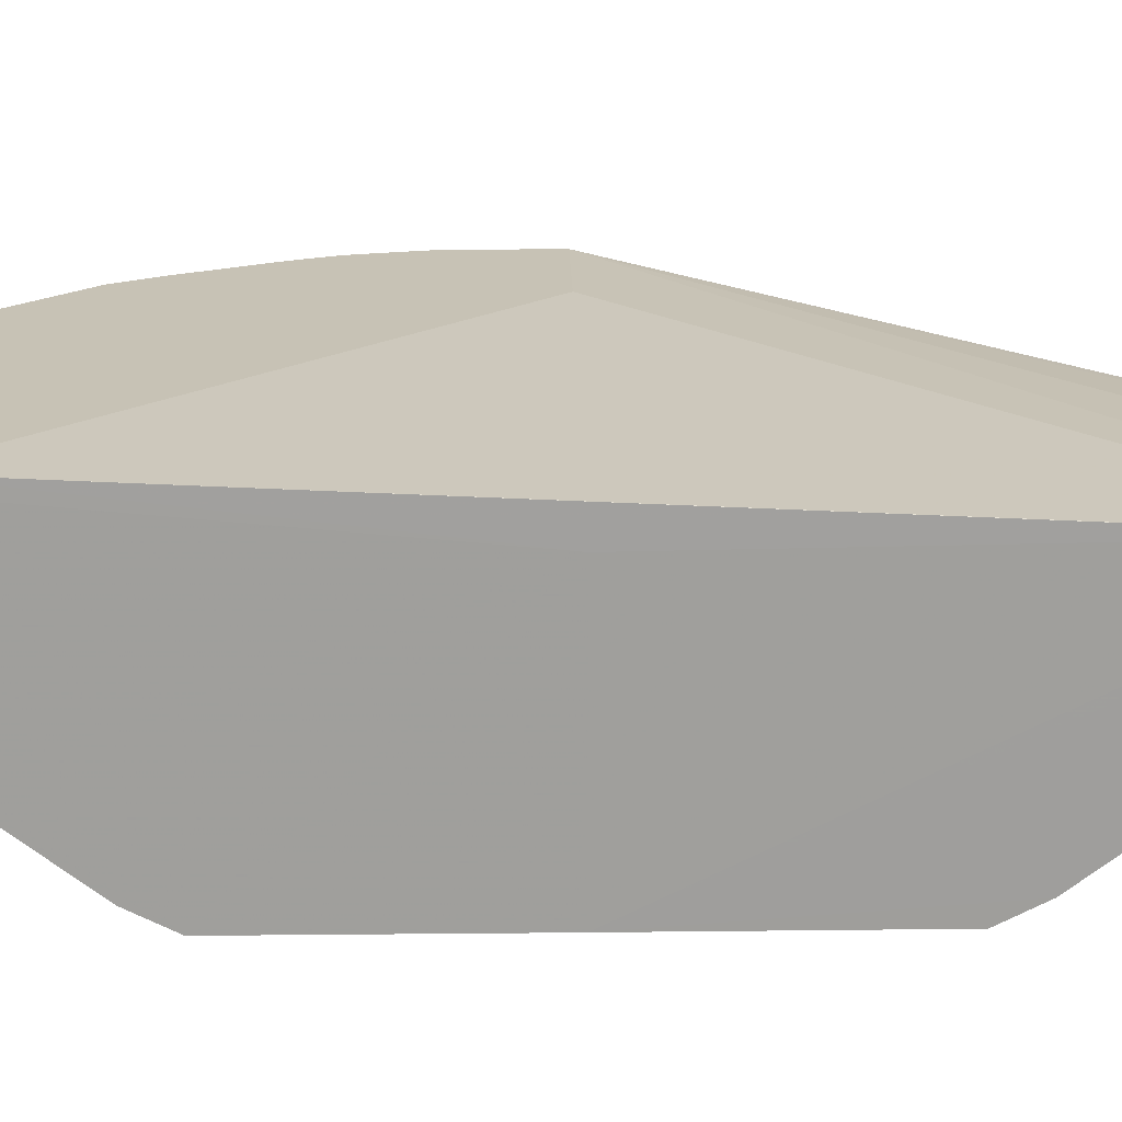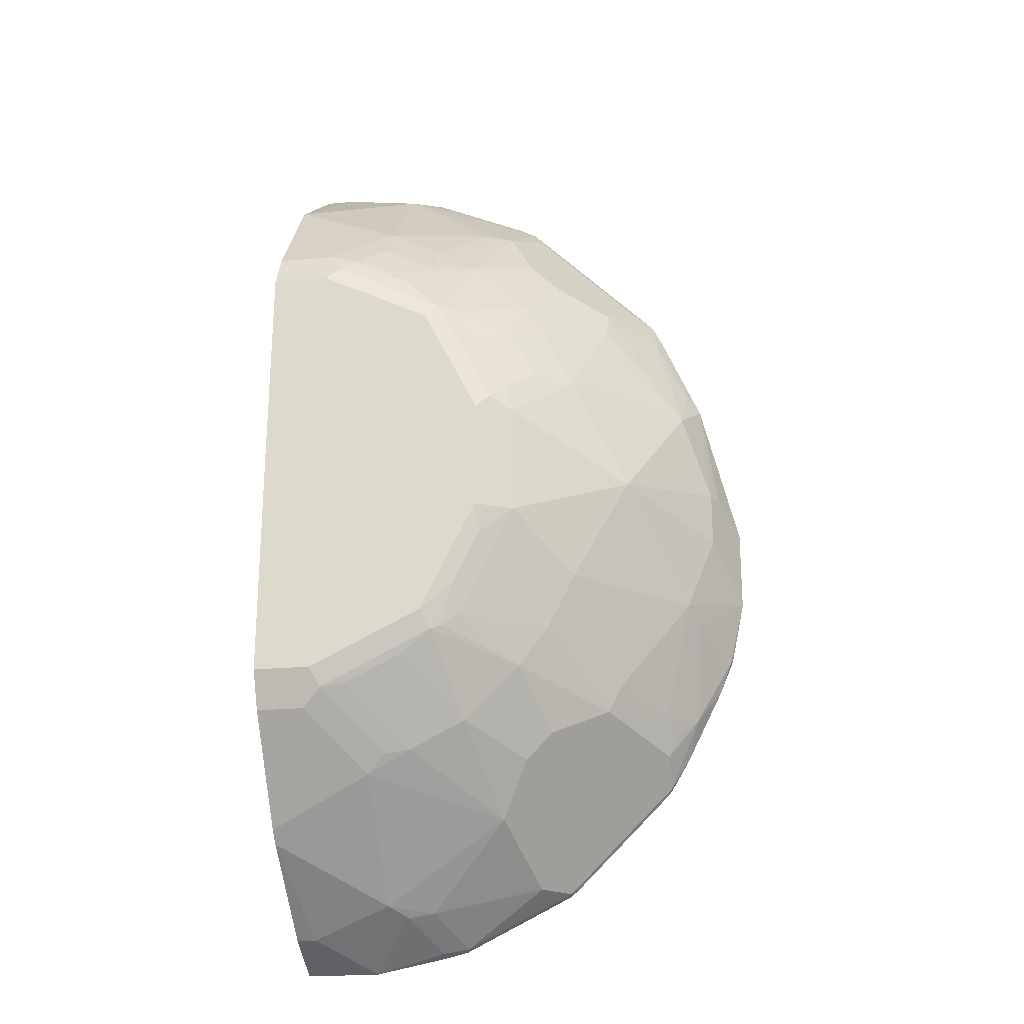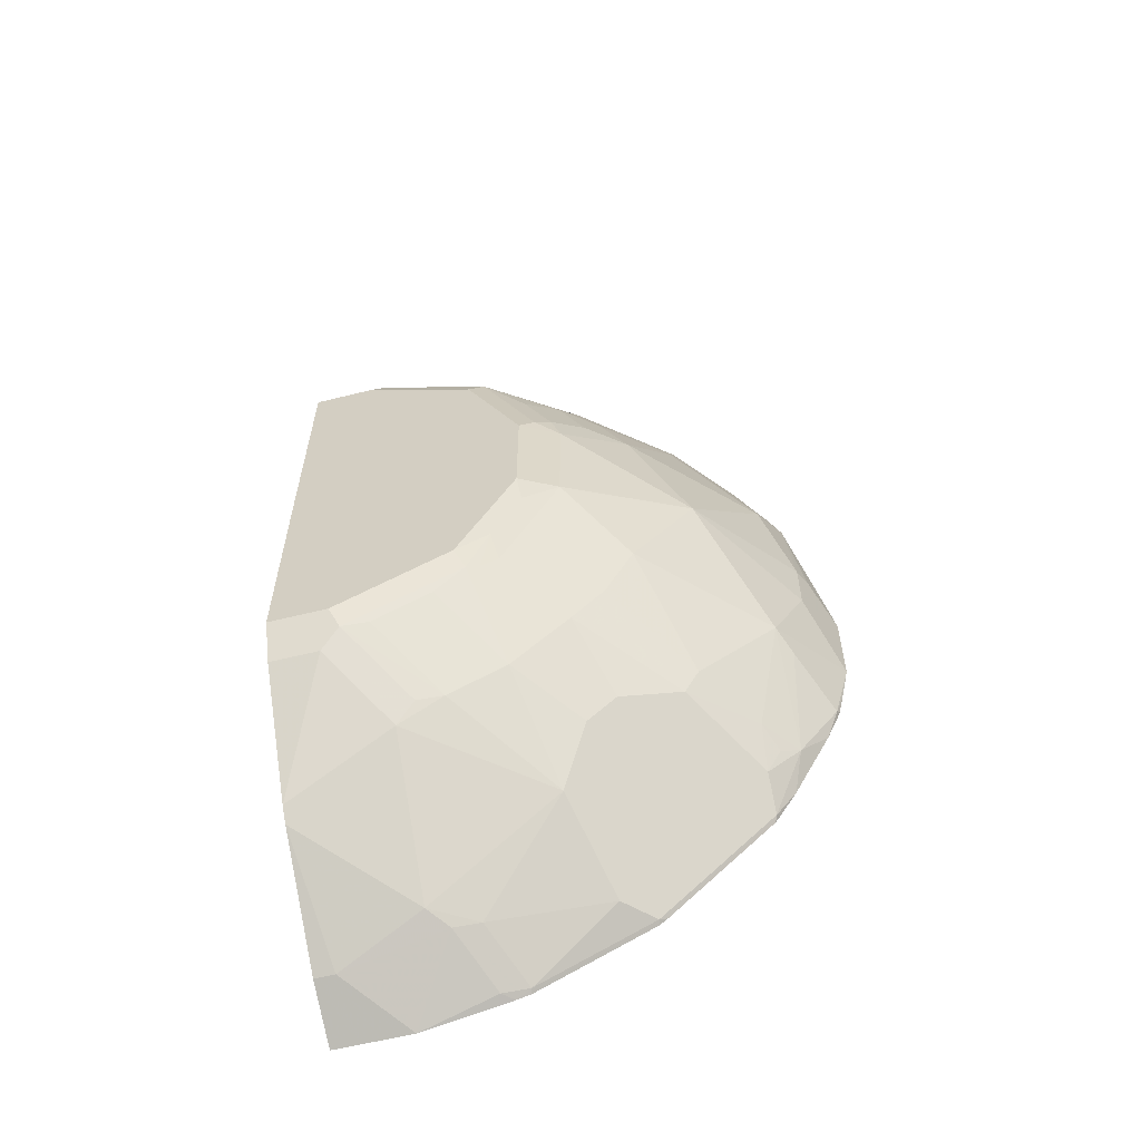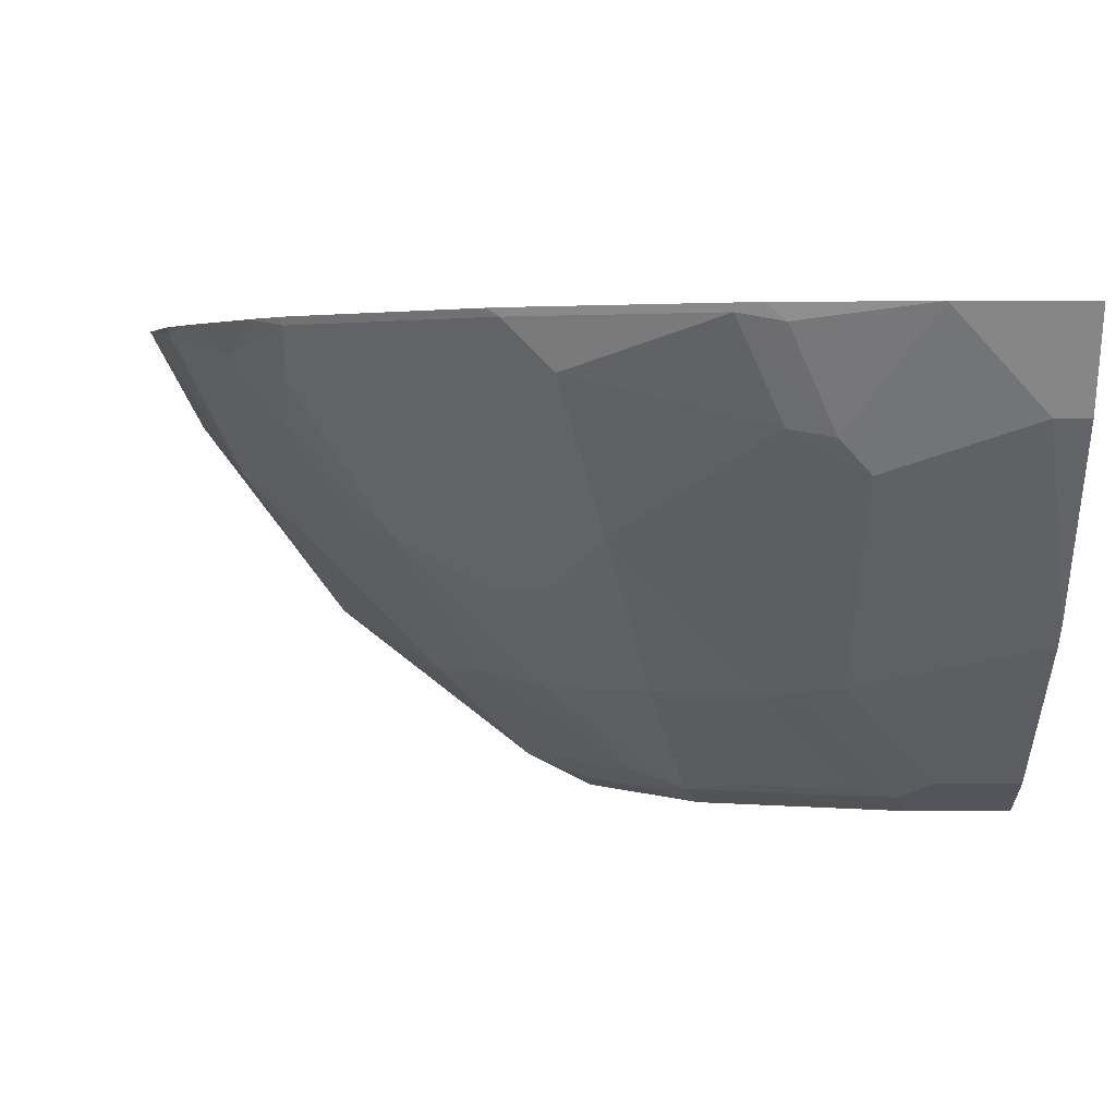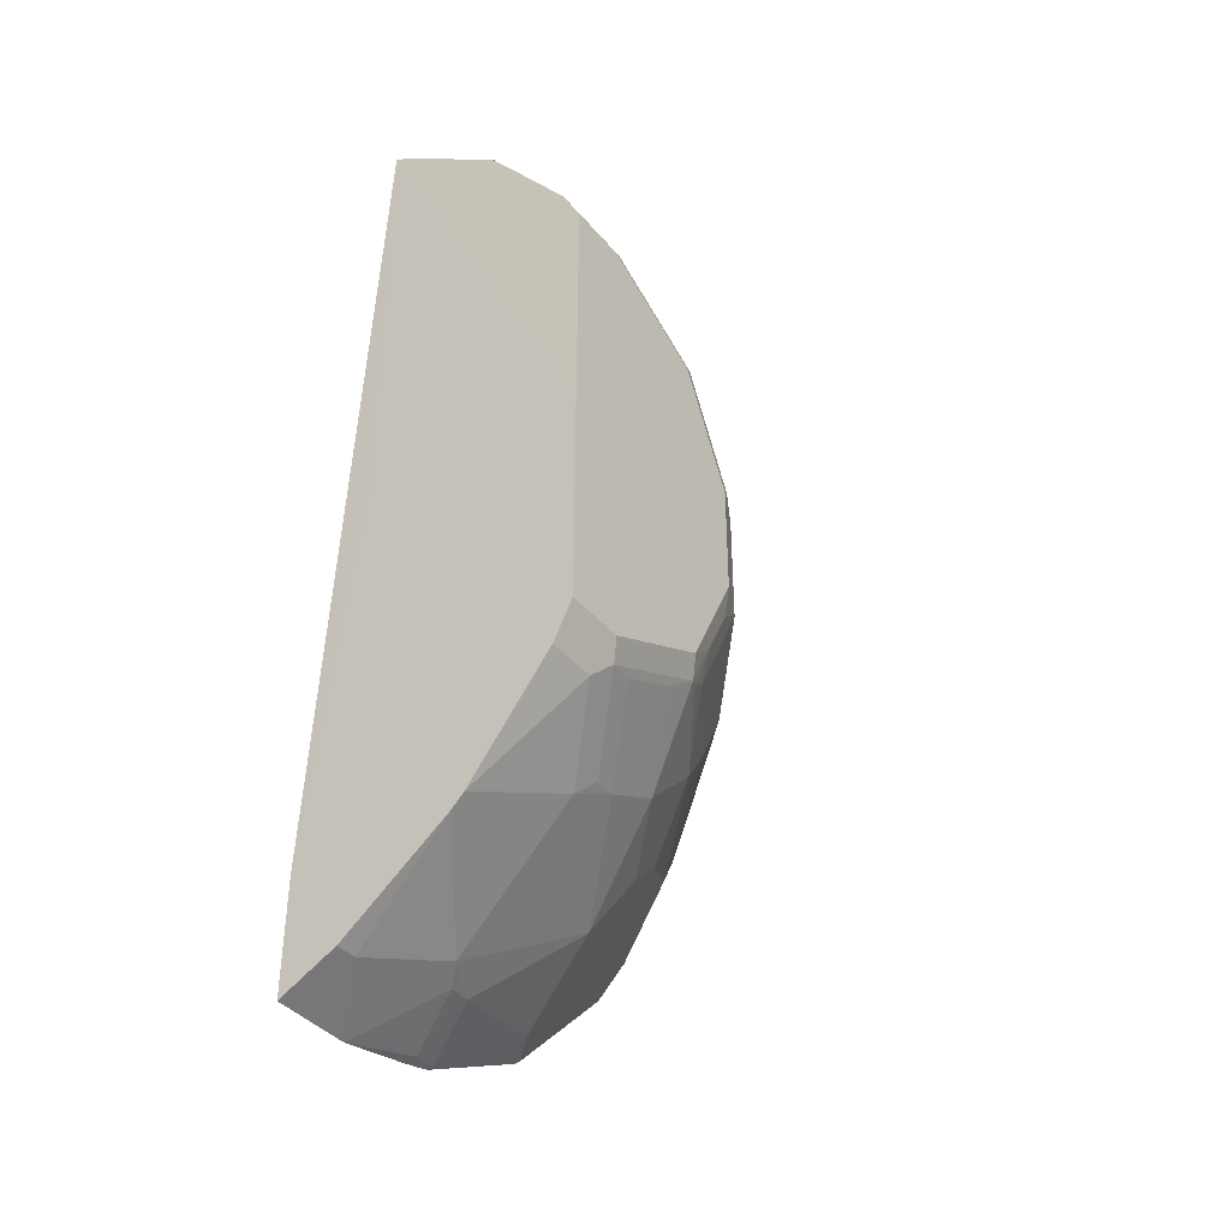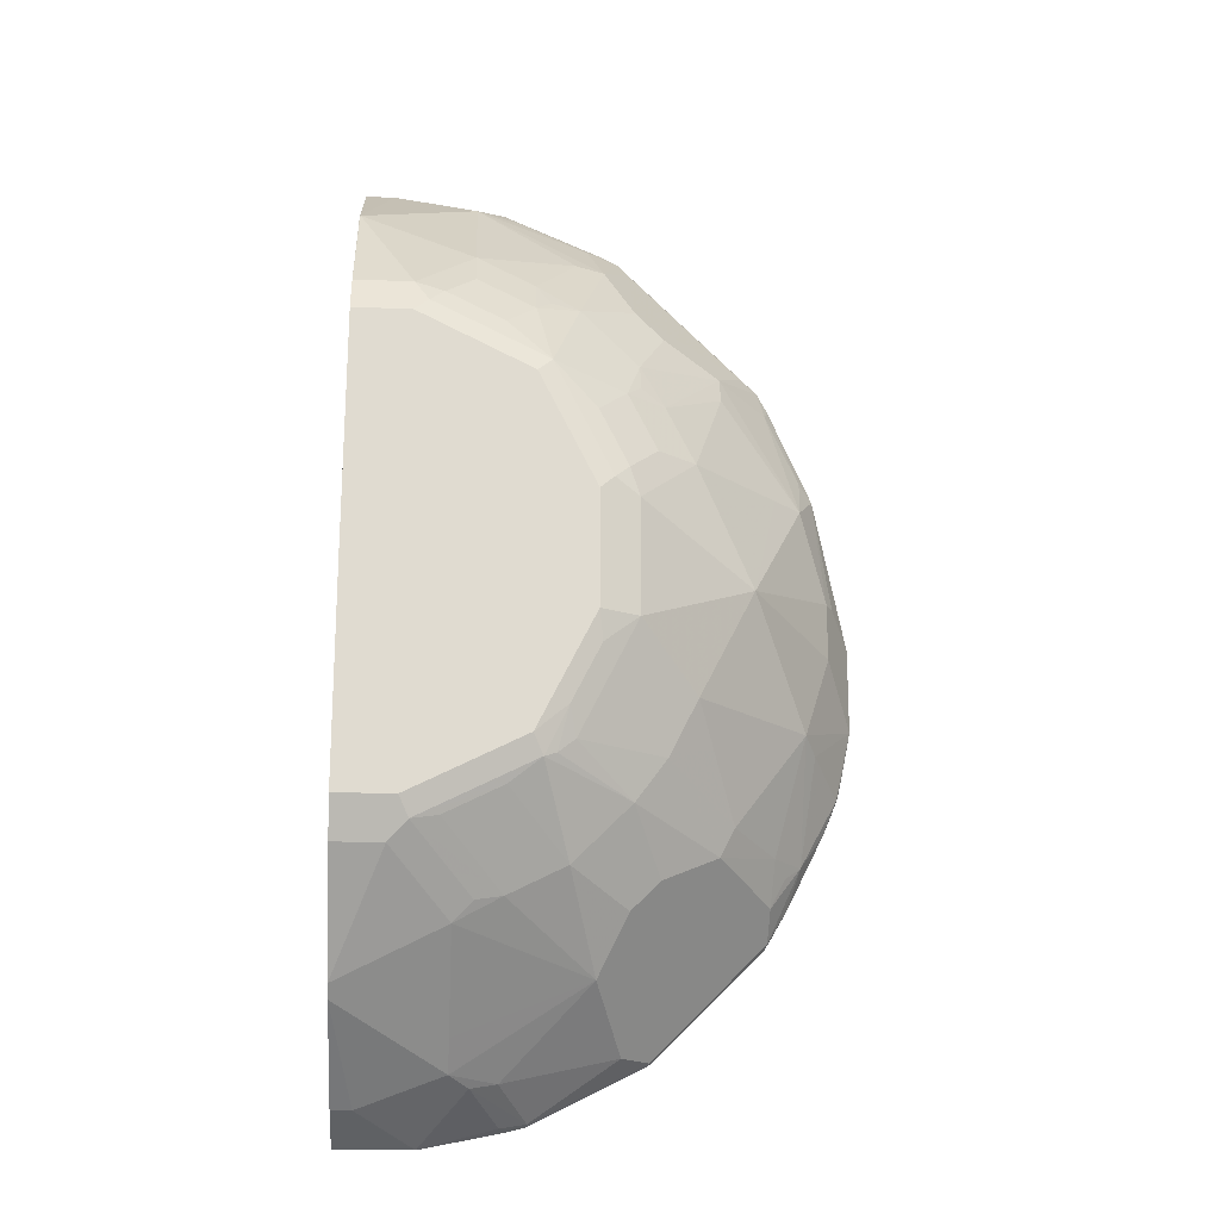
<metadata>
{"format":"obj","ext":"obj","renderer":"f3d","projection":"perspective","resolution":1024,"background":"white","views":[{"elev":19.0,"azim":-91.1,"up":"+Y"},{"elev":-23.0,"azim":8.8,"up":"+Z"},{"elev":-59.9,"azim":14.3,"up":"+Z"},{"elev":1.5,"azim":177.7,"up":"+Y"},{"elev":-40.0,"azim":-54.3,"up":"+Z"},{"elev":-19.4,"azim":-3.9,"up":"+Z"}]}
</metadata>
<code>
v -0.0009958 -0.7469 -0.3562
v -0.0009258 -0.7469 -0.274
v 0.3563 -0.7469 -0.000114
v 0.2739 -0.7469 -0.000114
v 0.02056 -0.7767 0.3413
v 0.1028 -0.7767 0.3289
v 0.02056 -0.788 0.3357
v 0.08224 -0.8085 0.3152
v 1.541e-05 -0.8702 0.2741
v -0.0004865 -0.788 0.3357
v -0.0003862 -0.7767 0.3413
v -0.0004865 -0.7767 0.3403
v -0.0009958 -0.9456 -0.000114
v -0.0004865 -0.87 0.2739
v -0.0004865 -0.9318 0.1918
v -0.0004865 -0.9456 0.1645
v 0.04114 -0.9456 0.1645
v 0.04114 -0.9318 0.1918
v 0.08224 -0.8907 0.2329
v 0.08224 -0.9121 0.2055
v 0.06169 -0.9327 0.185
v 0.05142 -0.9404 0.1747
v 0.1336 -0.9404 0.1336
v 0.1028 -0.9327 0.1645
v 0.1234 -0.9121 0.185
v 0.1542 -0.889 0.1952
v 0.1336 -0.8993 0.1952
v 0.1234 -0.8907 0.2124
v 0.1747 -0.8274 0.2569
v 0.1542 -0.8376 0.2569
v 0.1645 -0.788 0.2946
v 0.1131 -0.7863 0.3186
v 0.1741 -0.7767 0.2978
v 0.1879 -0.7767 0.2907
v 0.1953 -0.7863 0.2775
v 0.2702 -0.7767 0.2085
v 0.2775 -0.7863 0.1952
v 0.2907 -0.7767 0.1879
v 0.2978 -0.7767 0.1741
v 0.2946 -0.788 0.1645
v 0.2569 -0.8274 0.1747
v 0.2158 -0.8479 0.1952
v 0.1953 -0.8479 0.2158
v 0.1953 -0.889 0.1542
v 0.2124 -0.8907 0.1234
v 0.2569 -0.8376 0.1542
v 0.3152 -0.8085 0.08224
v 0.2946 -0.8291 0.08224
v 0.233 -0.8907 0.08224
v 0.2055 -0.9121 0.08224
v 0.1918 -0.9318 0.04113
v 0.274 -0.8702 2.111e-05
v 0.3357 -0.788 0.02058
v 0.3289 -0.7767 0.1028
v 0.3186 -0.7863 0.1131
v 0.3414 -0.7767 0.02058
v 0.3357 -0.788 -0.02058
v 0.3152 -0.8085 -0.08222
v 0.3562 -0.7469 -0.06183
v 0.3349 -0.7469 -0.137
v 0.346 -0.7469 -0.1097
v 0.3434 -0.7469 -0.1165
v 0.3443 -0.7503 -0.1131
v 0.3498 -0.7469 -0.09258
v 0.3237 -0.7914 -0.09251
v 0.316 -0.7606 -0.1645
v 0.2946 -0.788 -0.1645
v 0.3032 -0.7708 -0.1747
v 0.2929 -0.7708 -0.1953
v 0.2518 -0.8325 -0.1747
v 0.2621 -0.8325 -0.1542
v 0.233 -0.8907 -0.08222
v 0.2124 -0.8907 -0.1234
v 0.1901 -0.8942 -0.1542
v 0.1507 -0.9318 -0.1234
v 0.1388 -0.9353 -0.1336
v 0.1302 -0.9387 -0.1371
v 0.1465 -0.9404 -0.1028
v 0.167 -0.9404 -0.06169
v 0.1234 -0.9456 -0.1234
v 0.04114 -0.9456 -0.1645
v 0.04796 -0.9387 -0.1782
v 0.1079 -0.9353 -0.1542
v 0.149 -0.8942 -0.1953
v 0.1696 -0.8942 -0.1747
v 0.2107 -0.853 -0.1953
v 0.2312 -0.8325 -0.1953
v 0.1696 -0.8325 -0.2569
v 0.2929 -0.7503 -0.2158
v 0.2107 -0.7503 -0.298
v 0.1901 -0.7708 -0.298
v 0.1079 -0.7914 -0.3186
v 0.1285 -0.7503 -0.3392
v 0.08909 -0.7948 -0.322
v 0.07538 -0.8085 -0.3152
v 0.07538 -0.8291 -0.2946
v -0.0009958 -0.8643 -0.277
v -0.0009958 -0.8731 -0.2682
v 0.07538 -0.8907 -0.2329
v 0.03429 -0.9318 -0.1918
v -0.0009958 -0.9318 -0.1918
v 0.08909 -0.8976 -0.2192
v 0.1079 -0.8942 -0.2158
v 0.06681 -0.9353 -0.1747
v 0.1901 -0.853 -0.2158
v -0.0009958 -0.9456 -0.1645
v -0.0009958 -0.788 -0.3357
v 0.01373 -0.788 -0.3357
v 0.05478 -0.7469 -0.3562
v 0.1097 -0.7537 -0.3426
v 0.1177 -0.7469 -0.3434
v 0.1276 -0.7469 -0.3408
v 0.1063 -0.7469 -0.346
v 0.2098 -0.7469 -0.2997
v 0.2158 -0.7469 -0.2947
v 0.2912 -0.7469 -0.2192
v 0.2954 -0.7469 -0.2124
v 0.3074 -0.7469 -0.1919
v -0.0009958 -0.7811 -0.000114
v 0.1645 -0.9456 0.04113
v 0.1234 -0.9456 0.1234
v 0.1542 -0.9404 0.0925
v 0.1645 -0.9327 0.1028
v 0.185 -0.9327 0.06169
v 0.1747 -0.9404 0.05139
v 0.1918 -0.9319 -7.917e-05
v 0.1918 -0.9318 -0.04112
v 0.1645 -0.9456 -0.04112
v 0.185 -0.9121 0.1234
v 0.1953 -0.8993 0.1336
f 94 95 108
f 108 95 97
f 108 97 107
f 107 97 1
f 97 106 1
f 101 81 106
f 101 106 98
f 104 83 82
f 105 88 86
f 94 108 109
f 105 86 85
f 98 106 97
f 94 109 110
f 107 1 109
f 111 93 110
f 111 112 93
f 111 113 112
f 111 110 113
f 113 110 109
f 113 109 112
f 109 1 112
f 108 107 109
f 112 1 114
f 93 112 114
f 93 114 90
f 93 90 91
f 114 115 90
f 93 94 110
f 105 85 84
f 92 95 94
f 99 96 88
f 114 1 115
f 86 74 85
f 86 70 74
f 86 87 70
f 88 87 86
f 88 89 87
f 88 90 89
f 88 91 90
f 92 91 88
f 92 93 91
f 92 94 93
f 92 88 95
f 96 95 88
f 96 97 95
f 96 98 97
f 99 98 96
f 100 98 99
f 100 101 98
f 100 81 101
f 100 82 81
f 100 99 82
f 99 102 82
f 103 102 99
f 103 82 102
f 103 104 82
f 103 83 104
f 103 84 83
f 103 88 84
f 103 99 88
f 105 84 88
f 115 1 3
f 75 72 127
f 116 115 60
f 125 122 120
f 125 124 122
f 51 120 126
f 51 126 127
f 51 127 52
f 127 72 52
f 77 85 74
f 75 73 72
f 79 75 127
f 79 127 128
f 79 128 80
f 128 120 80
f 128 126 120
f 125 120 51
f 128 127 126
f 129 123 50
f 129 23 123
f 129 44 23
f 130 44 129
f 130 45 44
f 130 129 45
f 45 129 50
f 44 26 23
f 81 80 106
f 36 3 34
f 33 34 3
f 33 3 6
f 8 9 19
f 58 52 72
f 125 51 124
f 124 51 50
f 124 50 123
f 116 89 115
f 117 89 116
f 117 118 89
f 117 116 118
f 118 116 60
f 118 60 66
f 118 66 89
f 69 89 66
f 69 70 89
f 89 70 87
f 63 66 60
f 89 90 115
f 119 1 106
f 119 2 1
f 12 2 119
f 12 11 2
f 4 2 11
f 5 4 11
f 12 119 13
f 13 119 106
f 13 106 16
f 16 106 80
f 120 16 80
f 121 16 120
f 17 16 121
f 17 121 23
f 121 120 23
f 122 23 120
f 122 123 23
f 60 115 3
f 77 84 85
f 124 123 122
f 77 82 83
f 27 28 25
f 27 26 28
f 28 26 29
f 28 29 30
f 28 30 19
f 28 19 25
f 20 25 19
f 30 8 19
f 30 29 8
f 8 29 31
f 8 31 32
f 8 32 6
f 32 33 6
f 27 25 26
f 31 33 32
f 29 34 31
f 35 34 29
f 35 36 34
f 37 36 35
f 38 36 37
f 38 3 36
f 38 39 3
f 38 40 39
f 38 41 40
f 38 37 41
f 37 42 41
f 37 43 42
f 37 35 43
f 31 34 33
f 25 23 26
f 24 23 25
f 24 25 20
f 77 83 84
f 2 3 1
f 4 3 2
f 5 3 4
f 5 6 3
f 7 6 5
f 7 8 6
f 7 9 8
f 7 10 9
f 7 5 10
f 10 5 11
f 10 11 12
f 10 12 13
f 10 13 14
f 14 15 9
f 14 13 15
f 15 13 16
f 17 15 16
f 18 15 17
f 18 9 15
f 18 19 9
f 18 20 19
f 18 21 20
f 18 22 21
f 18 17 22
f 22 17 23
f 22 23 24
f 22 24 21
f 24 20 21
f 35 29 43
f 43 29 26
f 10 14 9
f 43 44 42
f 64 63 61
f 64 59 63
f 64 61 59
f 65 63 59
f 65 66 63
f 65 58 66
f 65 59 58
f 67 66 58
f 68 66 67
f 68 69 66
f 68 67 69
f 67 70 69
f 67 71 70
f 62 61 63
f 67 58 71
f 71 72 73
f 71 73 70
f 73 74 70
f 75 74 73
f 76 74 75
f 76 78 77
f 76 75 78
f 78 75 79
f 78 79 80
f 78 80 77
f 77 80 81
f 43 26 44
f 77 81 82
f 71 58 72
f 62 63 60
f 76 77 74
f 61 60 59
f 41 44 45
f 62 60 61
f 46 41 45
f 46 47 41
f 46 48 47
f 46 45 49
f 49 45 50
f 49 50 51
f 49 51 52
f 49 52 48
f 47 48 52
f 47 52 53
f 47 53 54
f 55 47 54
f 46 49 48
f 41 42 44
f 40 47 55
f 59 57 58
f 58 57 52
f 59 60 3
f 56 54 53
f 56 53 57
f 53 52 57
f 56 57 3
f 56 3 54
f 54 3 39
f 55 54 39
f 40 55 39
f 40 41 47
f 59 3 57

</code>
